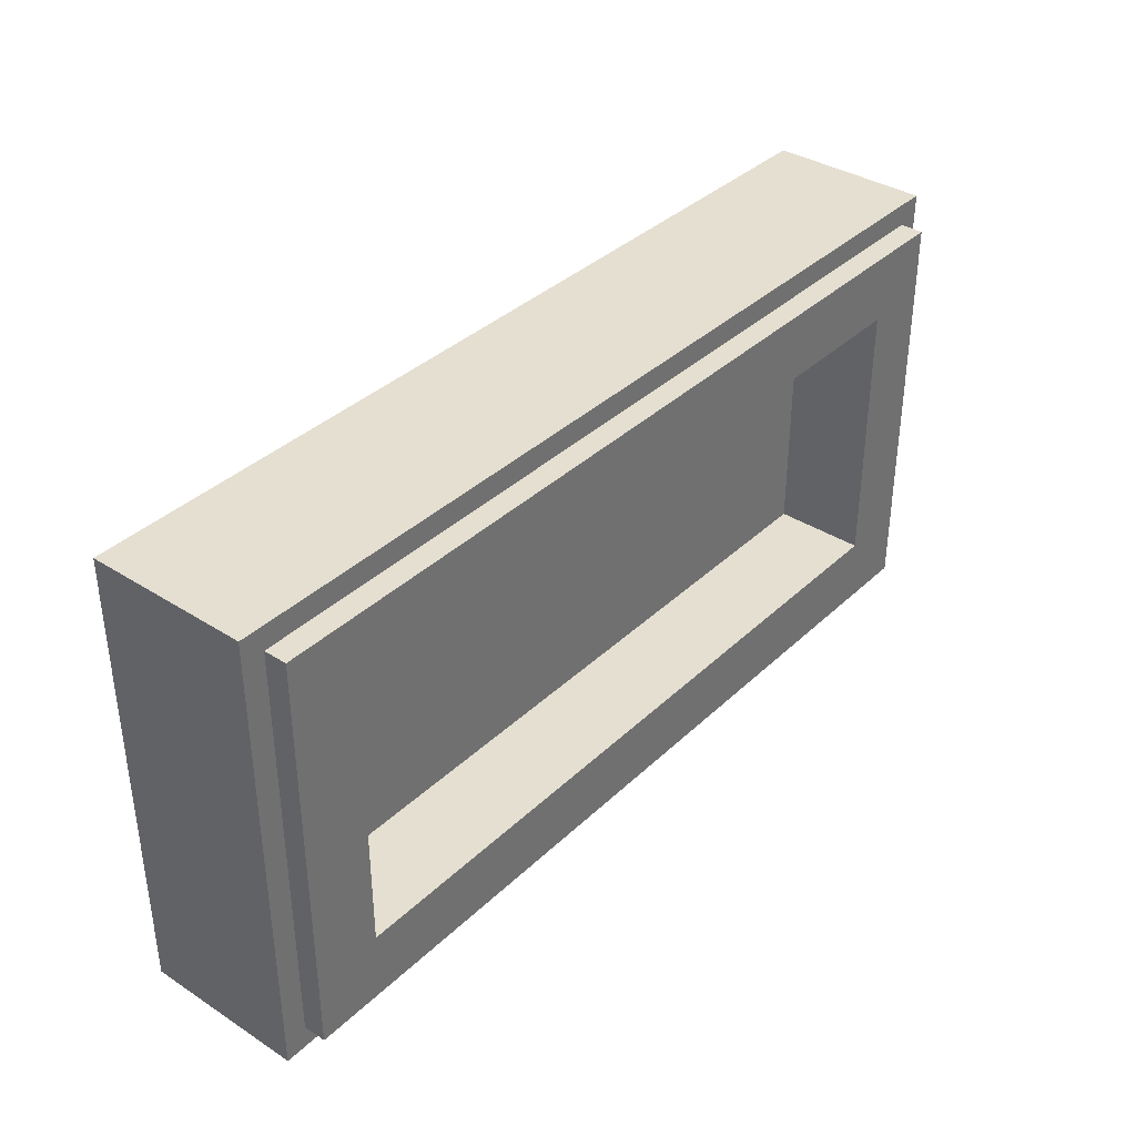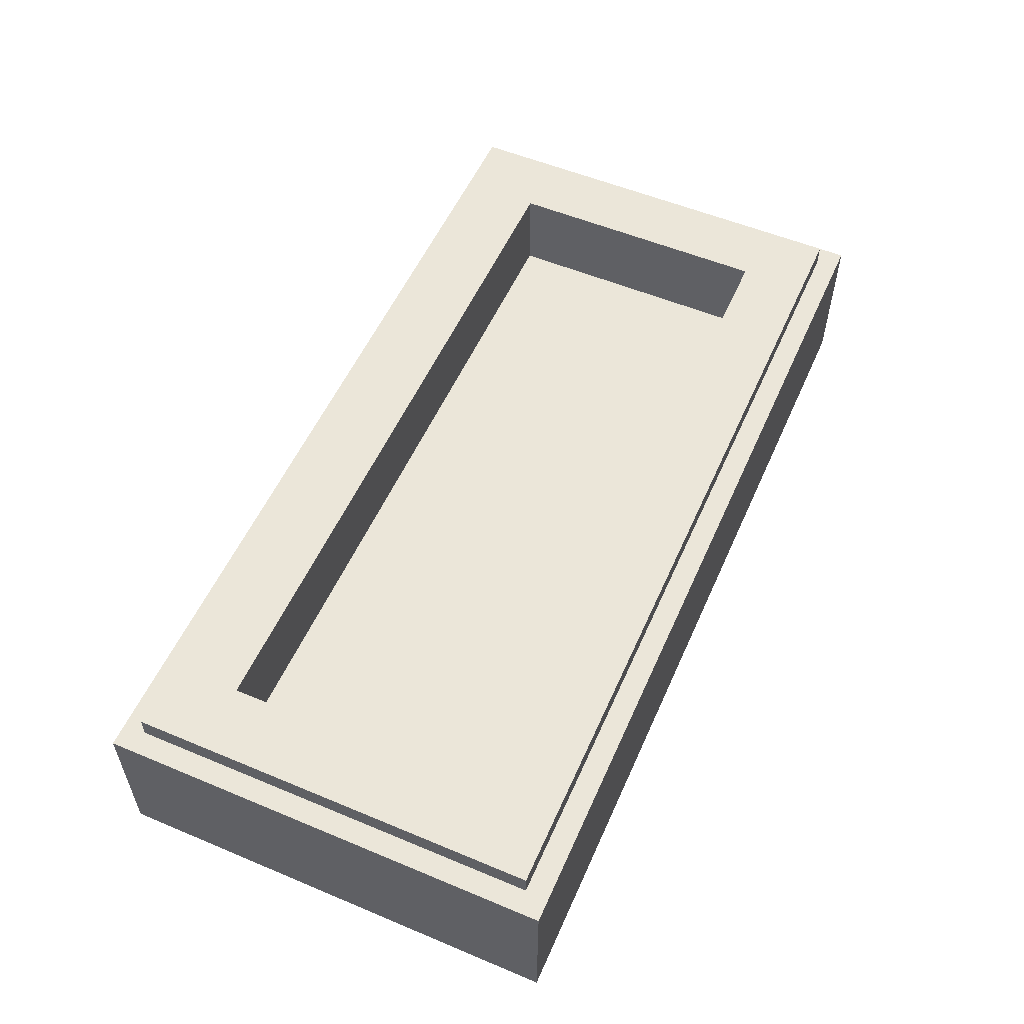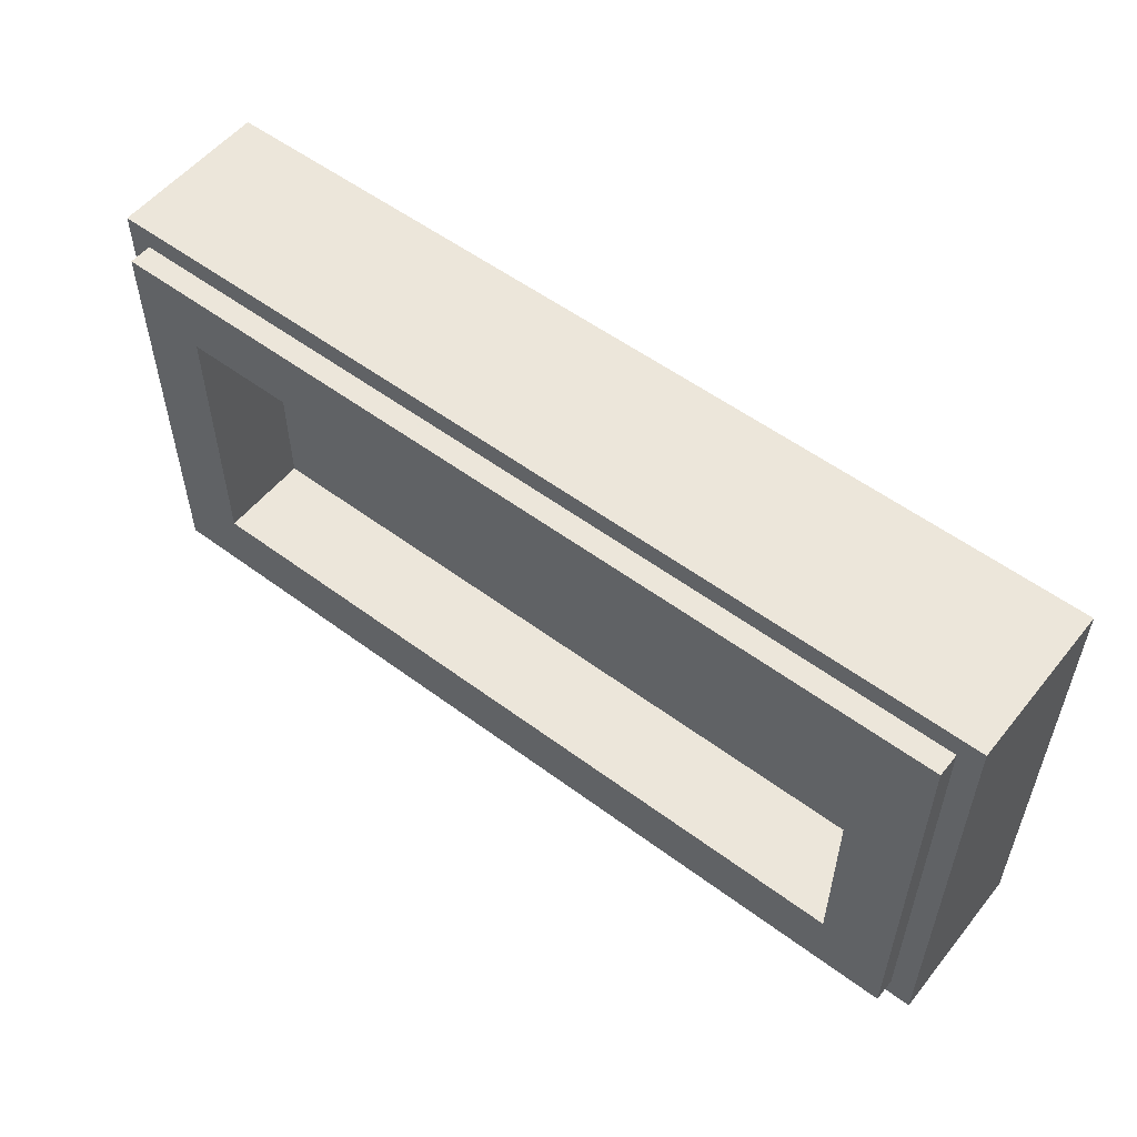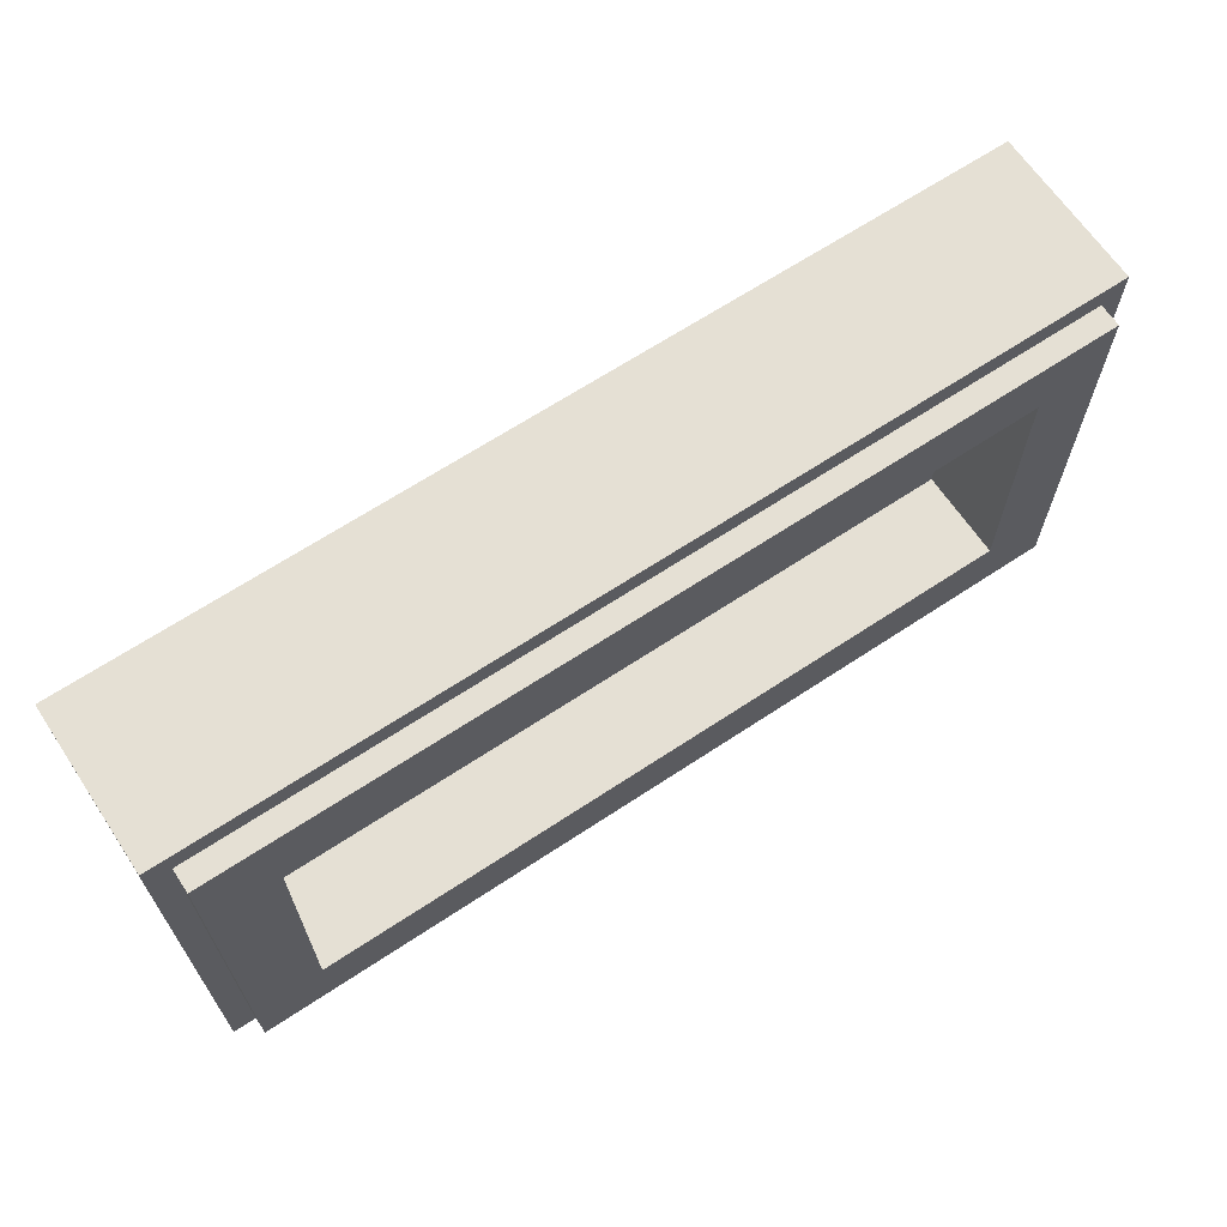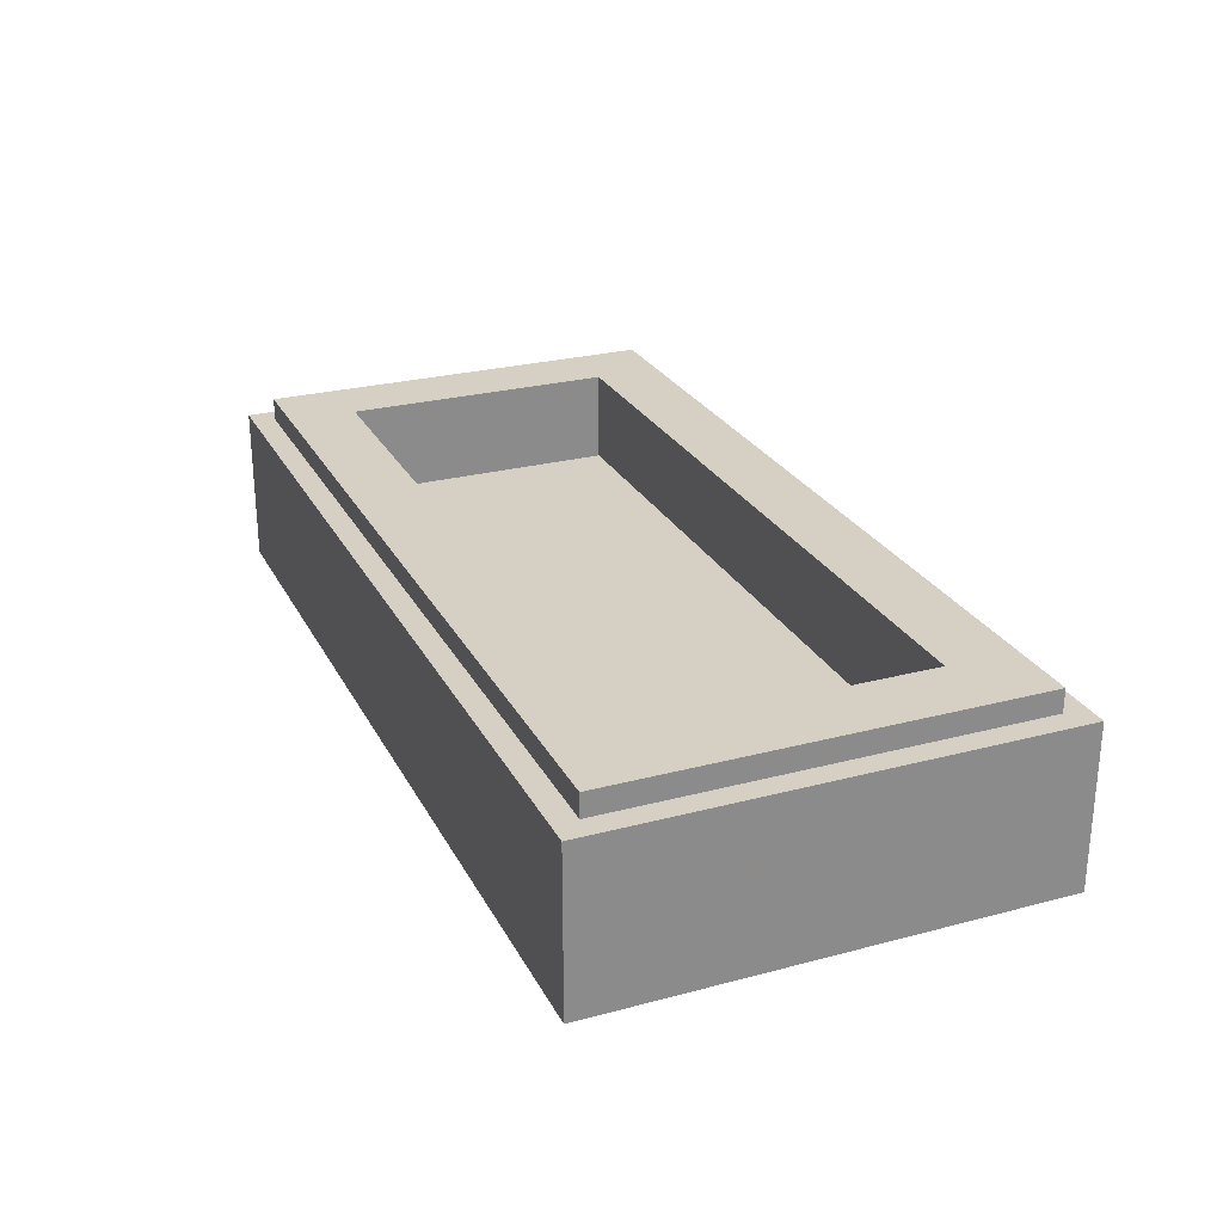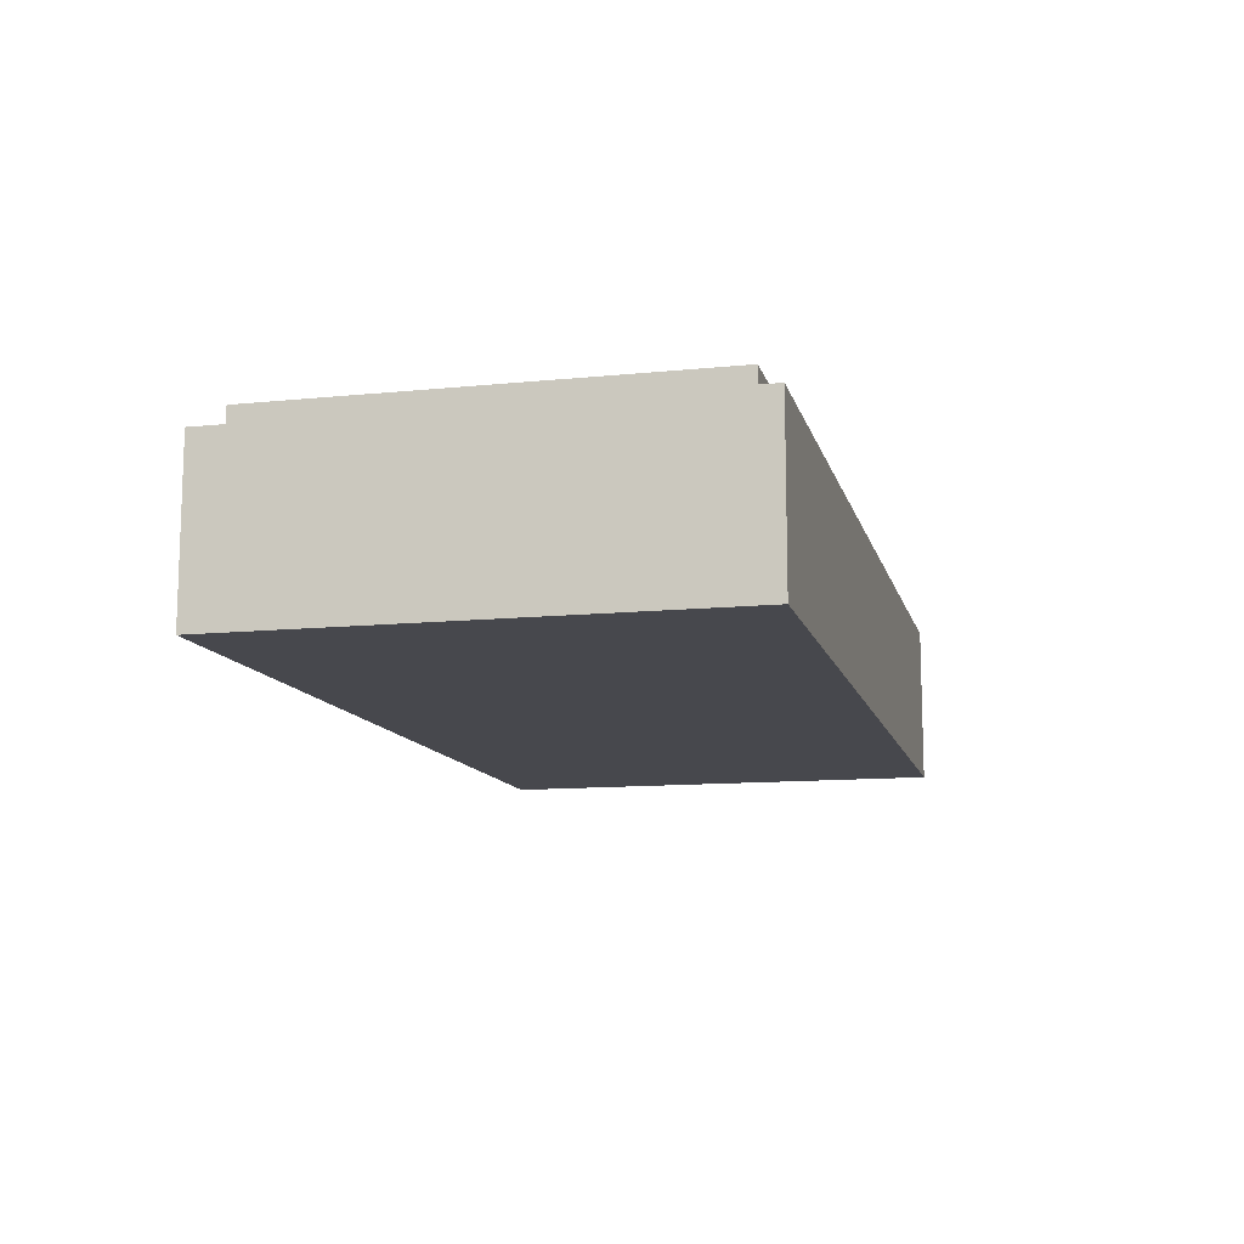
<metadata>
{"format":"obj","ext":"obj","renderer":"f3d","projection":"perspective","resolution":1024,"background":"white","views":[{"elev":36.7,"azim":129.6,"up":"+Z"},{"elev":55.1,"azim":113.8,"up":"+Y"},{"elev":54.6,"azim":-141.8,"up":"+Z"},{"elev":65.7,"azim":146.3,"up":"+Z"},{"elev":26.2,"azim":-112.6,"up":"+Y"},{"elev":-11.8,"azim":-76.4,"up":"+Y"}]}
</metadata>
<code>
v -1 0.35 0.5
v -1 0 0.5
v 1 0 0.5
v 1 0.35 0.5
v -1 0.35 -0.5
v -1 0 -0.5
v -1 0 0.5
v -1 0.35 0.5
v 1 0.35 -0.5
v 1 0 -0.5
v -1 0 -0.5
v -1 0.35 -0.5
v 1 0.35 0.5
v 1 0 0.5
v 1 0 -0.5
v 1 0.35 -0.5
v -0.95 0.4 0.45
v -0.95 0.35 0.45
v 0.95 0.35 0.45
v 0.95 0.4 0.45
v -0.95 0.4 -0.45
v -0.95 0.35 -0.45
v -0.95 0.35 0.45
v -0.95 0.4 0.45
v 0.95 0.4 -0.45
v 0.95 0.35 -0.45
v -0.95 0.35 -0.45
v -0.95 0.4 -0.45
v 0.95 0.4 0.45
v 0.95 0.35 0.45
v 0.95 0.35 -0.45
v 0.95 0.4 -0.45
v -0.8 0.2 0.3
v 0.8 0.2 0.3
v 0.8 0.2 -0.3
v -0.8 0.2 -0.3
v -0.8 0.2 0.3
v -0.8 0.4 0.3
v 0.8 0.4 0.3
v 0.8 0.2 0.3
v -0.8 0.2 -0.3
v -0.8 0.4 -0.3
v -0.8 0.4 0.3
v -0.8 0.2 0.3
v 0.8 0.2 -0.3
v 0.8 0.4 -0.3
v -0.8 0.4 -0.3
v -0.8 0.2 -0.3
v 0.8 0.2 0.3
v 0.8 0.4 0.3
v 0.8 0.4 -0.3
v 0.8 0.2 -0.3
v -0.95 0.4 0.45
v -0.8 0.4 0.3
v -0.8 0.4 -0.3
v -0.95 0.4 -0.45
v 0.95 0.4 -0.45
v 0.8 0.4 -0.3
v 0.8 0.4 0.3
v 0.95 0.4 0.45
v 0.95 0.4 0.45
v 0.8 0.4 0.3
v -0.8 0.4 0.3
v -0.95 0.4 0.45
v -0.95 0.4 -0.45
v -0.8 0.4 -0.3
v 0.8 0.4 -0.3
v 0.95 0.4 -0.45
v -1 0.35 0.5
v -0.95 0.35 0.45
v -0.95 0.35 -0.45
v -1 0.35 -0.5
v 1 0.35 -0.5
v 0.95 0.35 -0.45
v 0.95 0.35 0.45
v 1 0.35 0.5
v 1 0.35 0.5
v 0.95 0.35 0.45
v -0.95 0.35 0.45
v -1 0.35 0.5
v -1 0.35 -0.5
v -0.95 0.35 -0.45
v 0.95 0.35 -0.45
v 1 0.35 -0.5
v -0.745 0 0.165
v 0.105 0 0.165
v 0.105 0 0.36
v -1 0 0.5
v -1 0 -0.5
v 0.105 0 -0.36
v 0.105 0 -0.165
v -0.745 0 -0.165
v -1 0 0.5
v -1 0 -0.5
v -0.745 0 -0.165
v -0.745 0 0.165
v 1 0 0.5
v 0.745 0 0
v 1 0 -0.5
v 1 0 -0.5
v 0.745 0 0
v 0.105 0 -0.36
v 0.105 0 -0.36
v -1 0 -0.5
v 1 0 -0.5
v 0.105 0 0.36
v 0.745 0 0
v 1 0 0.5
v 1 0 0.5
v -1 0 0.5
v 0.105 0 0.36
v -0.745 0 -0.165
v 0.105 0 -0.165
v 0.185 0 -0.085
v -0.665 0 -0.085
v -0.665 0 0.085
v 0.185 0 0.085
v 0.105 0 0.165
v -0.745 0 0.165
v 0.105 0 0.36
v 0.105 0 0.165
v 0.185 0 0.085
v 0.185 0 0.22
v 0.185 0 0.22
v 0.59 0 0
v 0.745 0 0
v 0.105 0 0.36
v 0.185 0 -0.22
v 0.185 0 -0.085
v 0.105 0 -0.165
v 0.105 0 -0.36
v 0.105 0 -0.36
v 0.745 0 0
v 0.59 0 0
v 0.185 0 -0.22
v -0.745 0 0.165
v -0.745 0 -0.165
v -0.665 0 -0.085
v -0.665 0 0.085
v -0.665 0 -0.085
v 0.185 0 -0.085
v 0.185 0 0.085
v -0.665 0 0.085
v 0.185 0 0.085
v 0.59 0 0
v 0.185 0 0.22
v 0.185 0 -0.085
v 0.59 0 0
v 0.185 0 0.085
v 0.185 0 -0.22
v 0.59 0 0
v 0.185 0 -0.085
g mesh1794721
f 1 2 3
f 3 4 1
f 5 6 7
f 7 8 5
f 9 10 11
f 11 12 9
f 13 14 15
f 15 16 13
g mesh1794723
f 17 18 19
f 19 20 17
f 21 22 23
f 23 24 21
f 25 26 27
f 27 28 25
f 29 30 31
f 31 32 29
g mesh1794725
f 33 34 35
f 35 36 33
f 37 38 39
f 39 40 37
f 41 42 43
f 43 44 41
f 45 46 47
f 47 48 45
f 49 50 51
f 51 52 49
f 53 54 55
f 55 56 53
f 57 58 59
f 59 60 57
f 61 62 63
f 63 64 61
f 65 66 67
f 67 68 65
f 69 70 71
f 71 72 69
f 73 74 75
f 75 76 73
f 77 78 79
f 79 80 77
f 81 82 83
f 83 84 81
g mesh1794728
f 85 86 87
f 87 88 85
f 89 90 91
f 91 92 89
f 93 94 95
f 95 96 93
f 97 98 99
f 100 101 102
f 103 104 105
f 106 107 108
f 109 110 111
g mesh1794730
f 112 113 114
f 114 115 112
f 116 117 118
f 118 119 116
f 120 121 122
f 122 123 120
f 124 125 126
f 126 127 124
f 128 129 130
f 130 131 128
f 132 133 134
f 134 135 132
f 136 137 138
f 138 139 136
g mesh1794732
f 140 141 142
f 142 143 140
f 144 145 146
f 147 148 149
f 150 151 152

</code>
